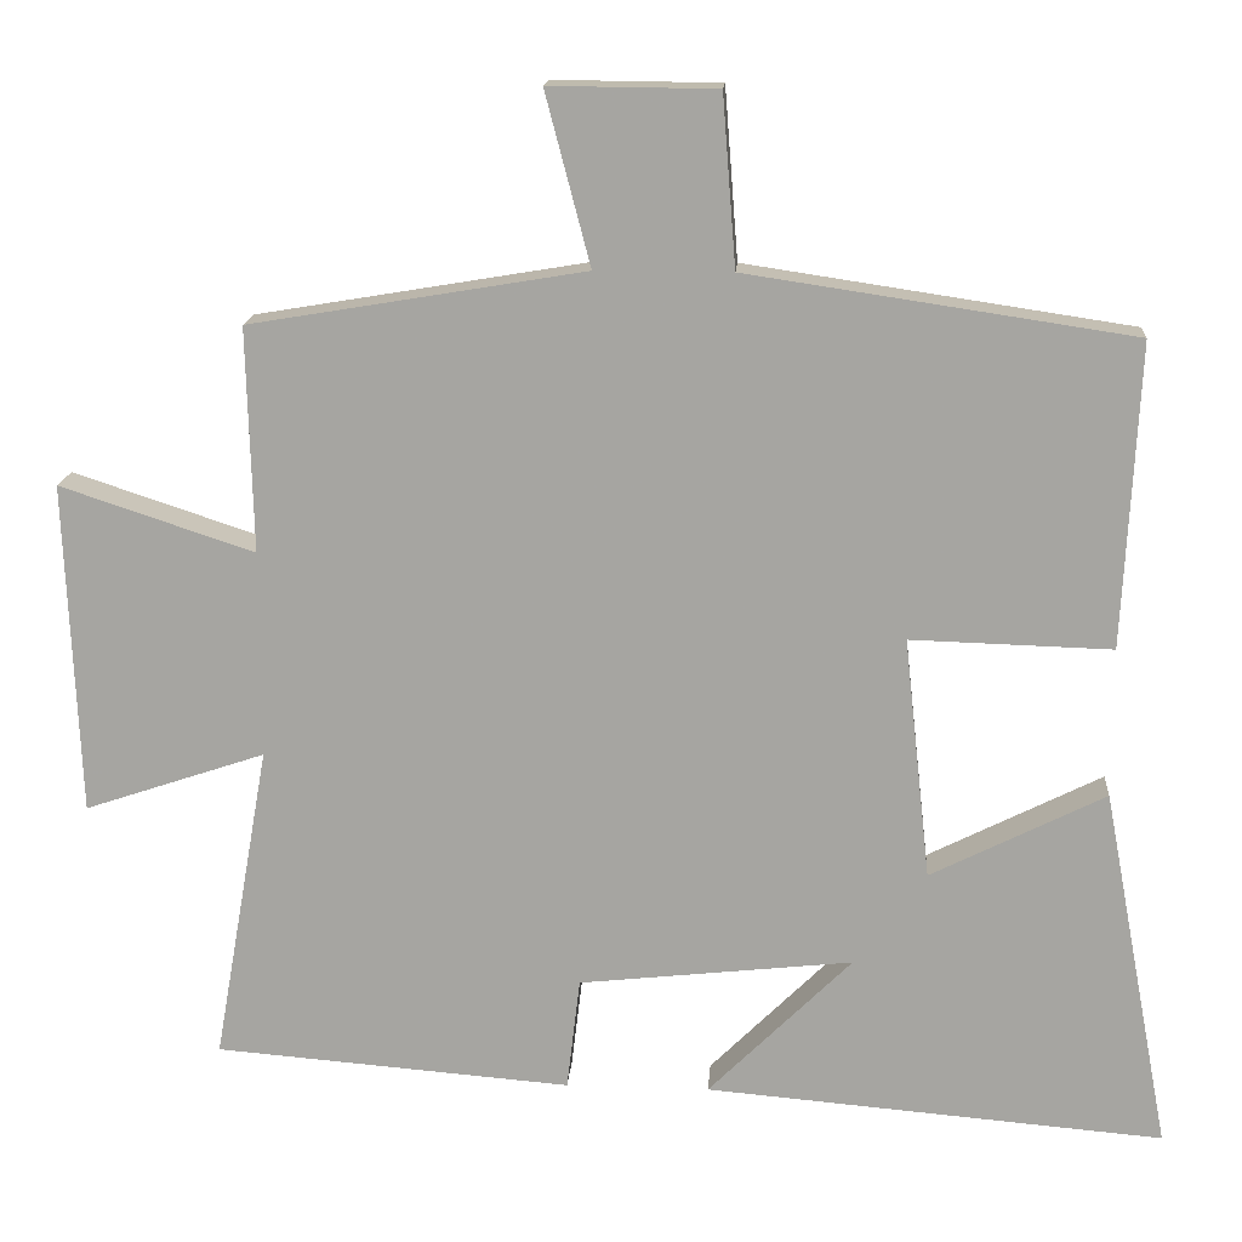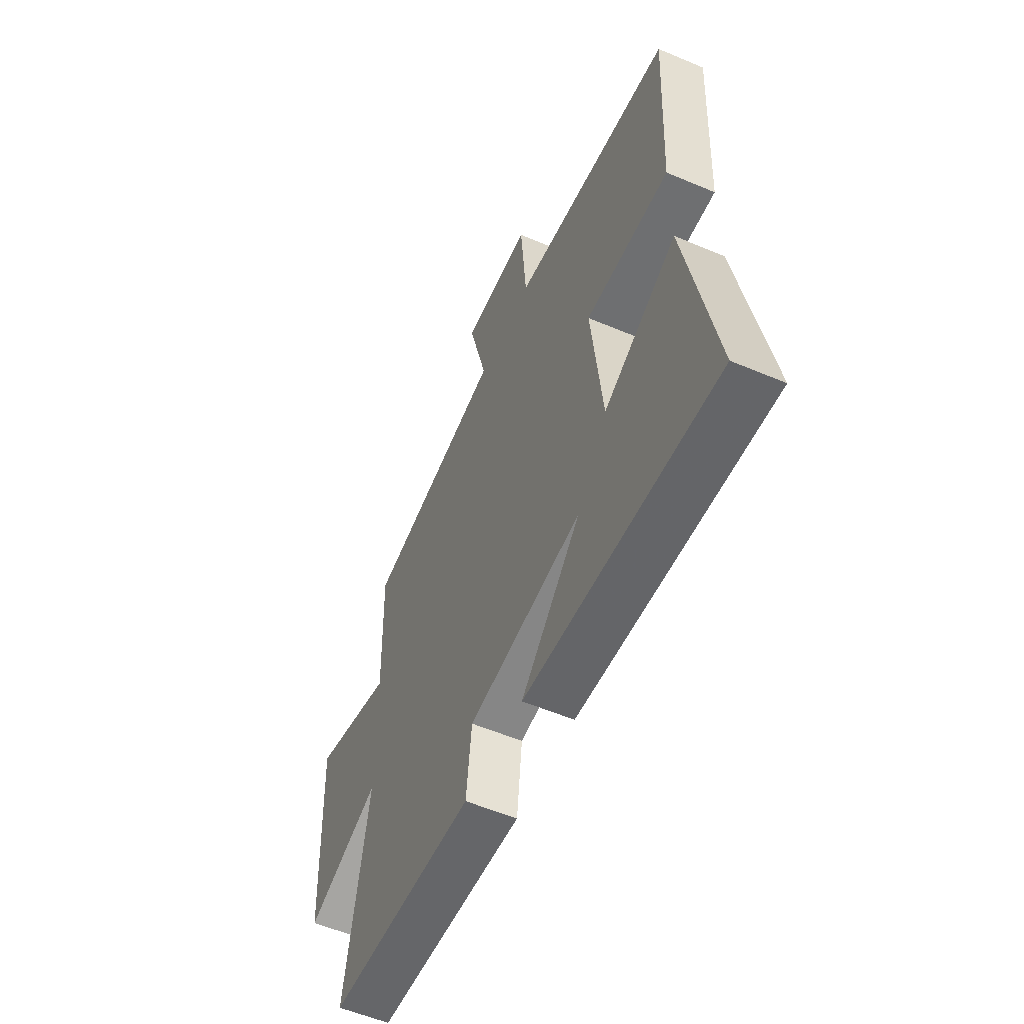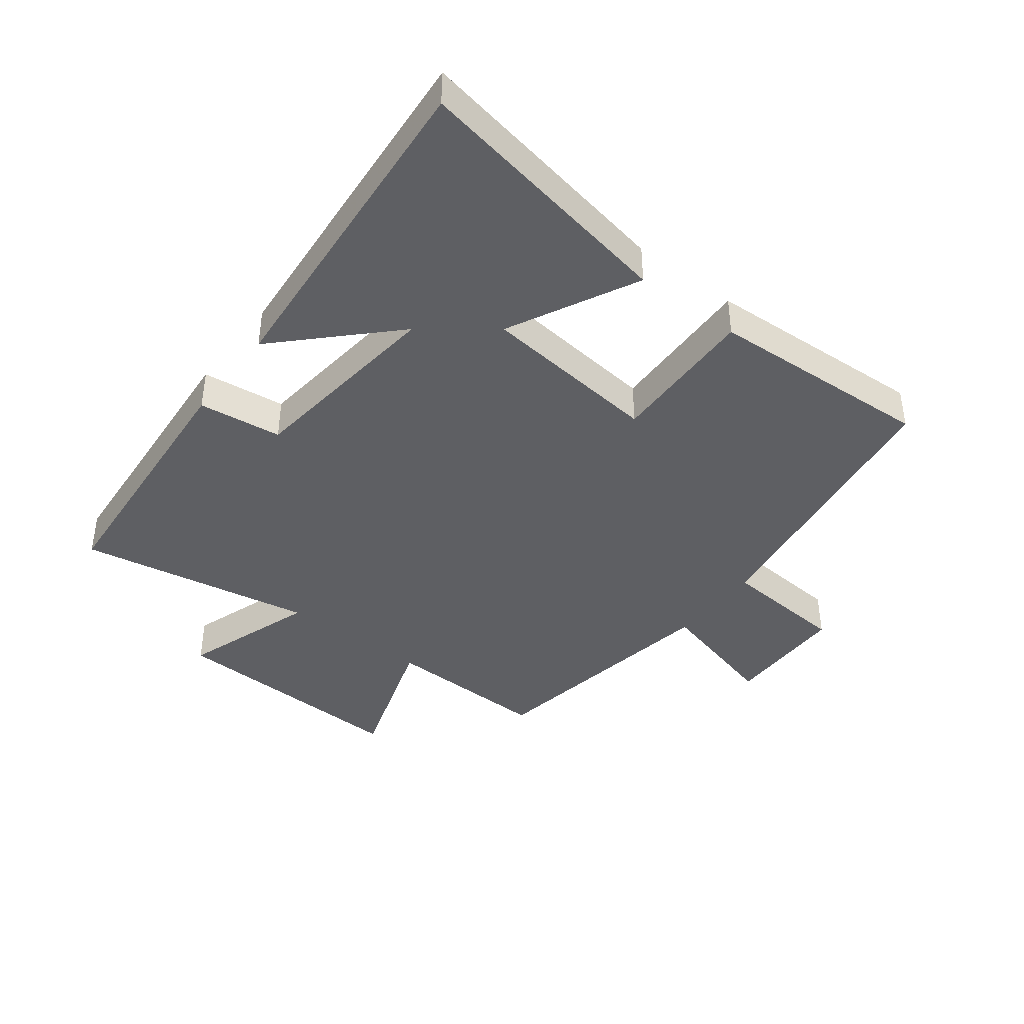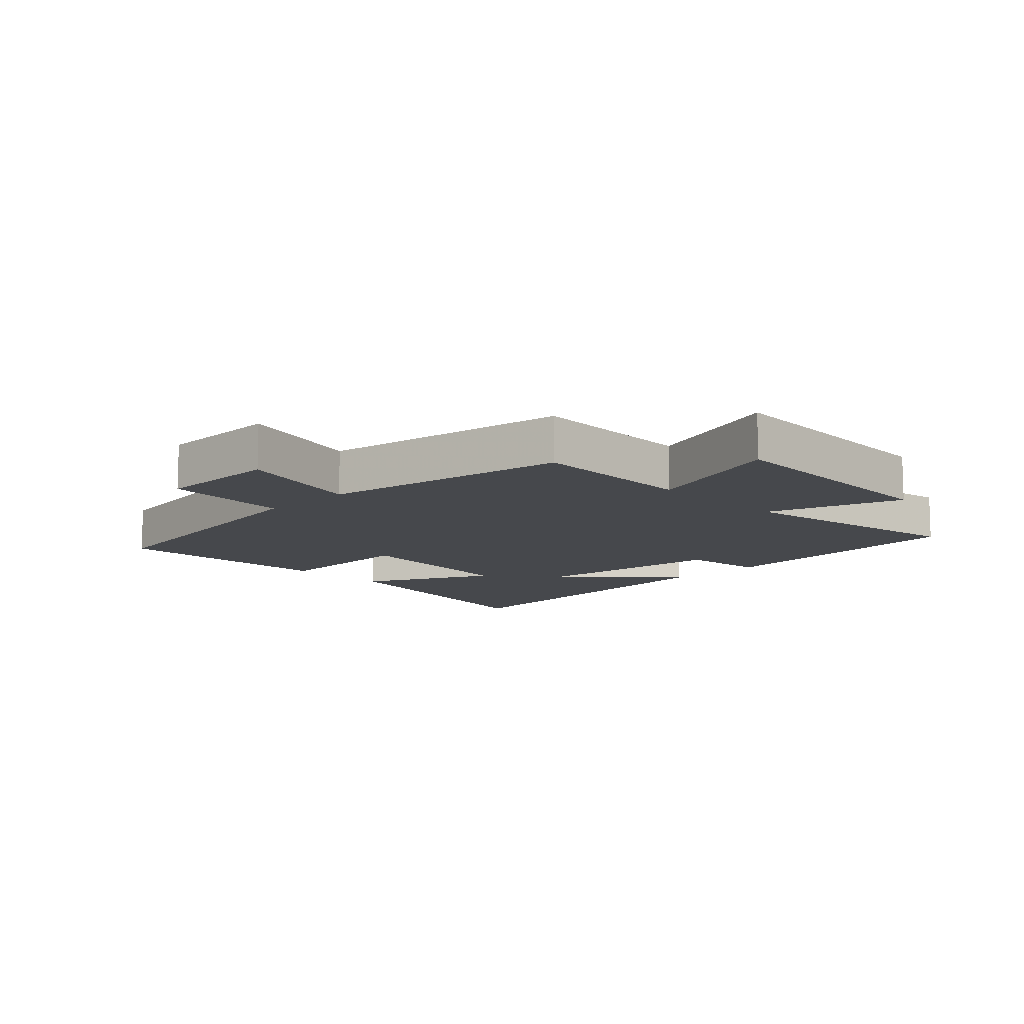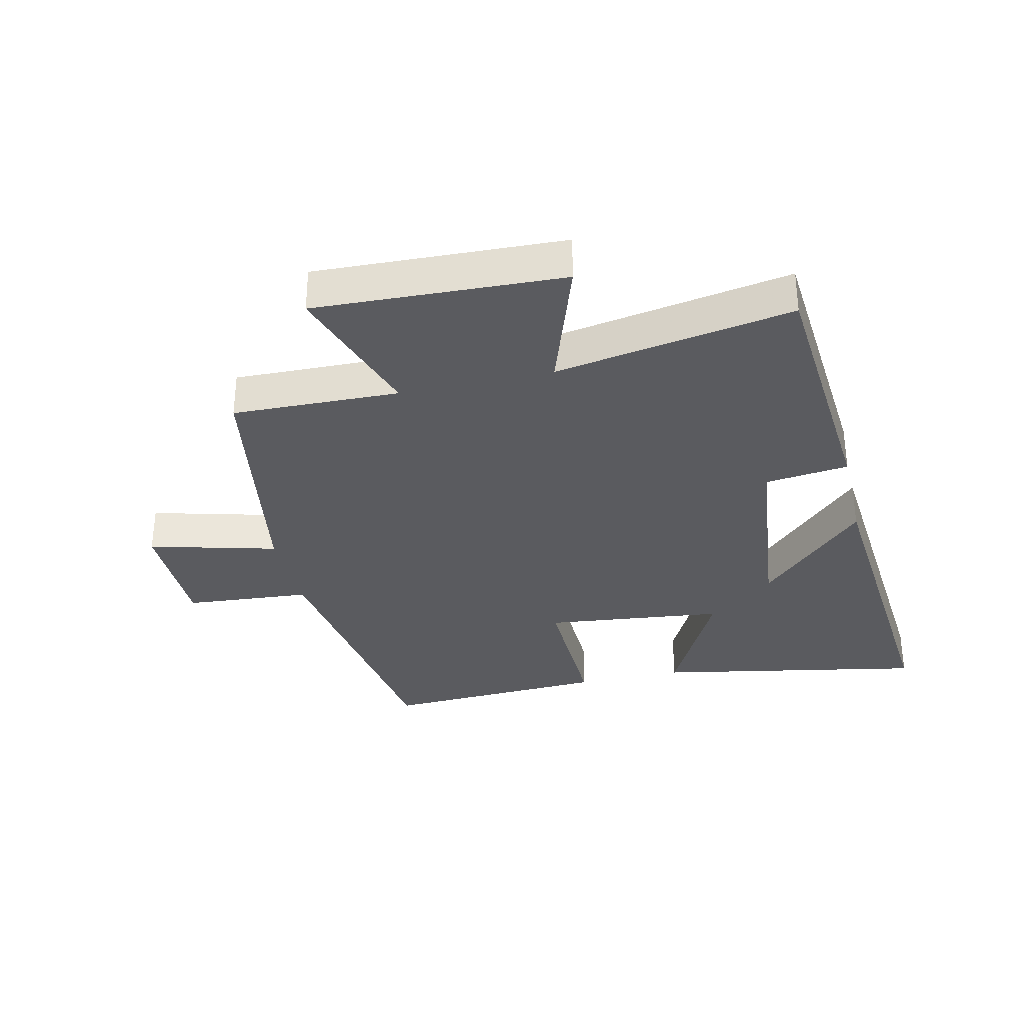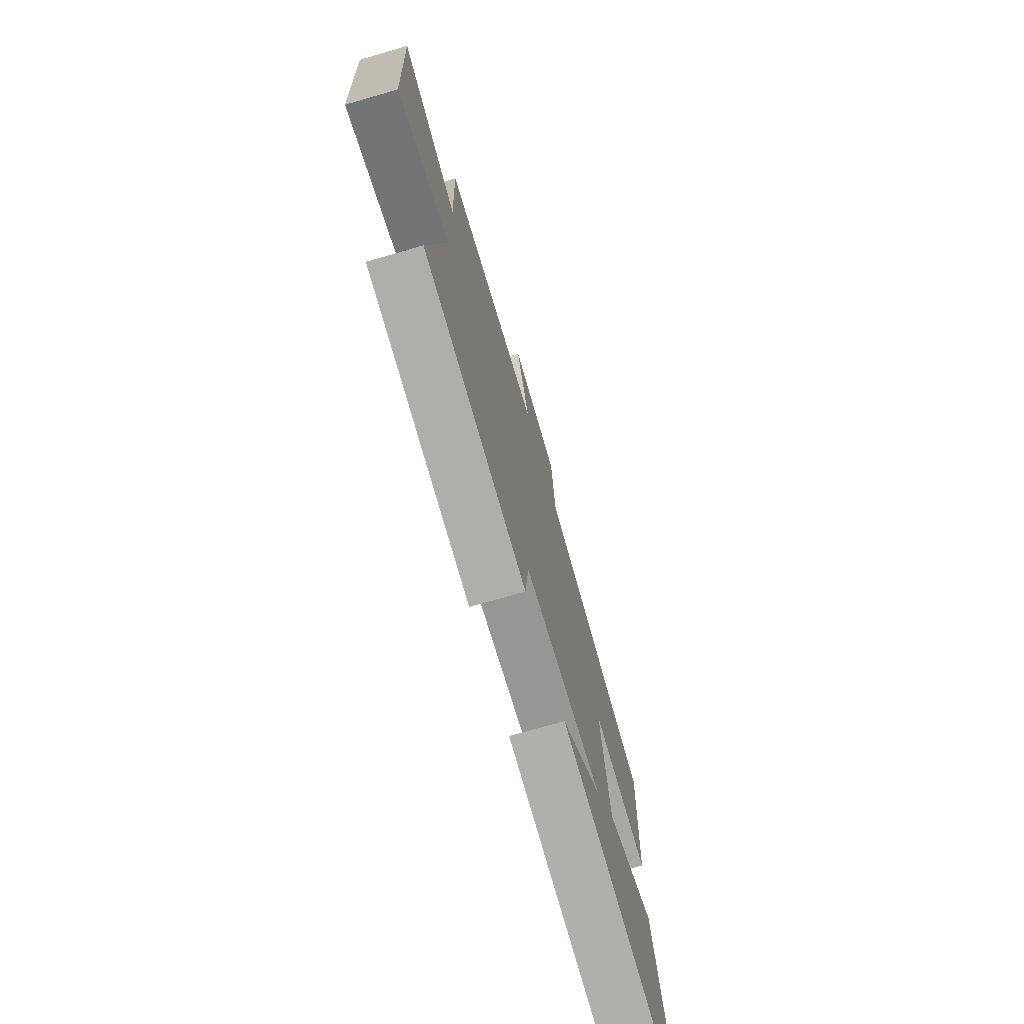
<metadata>
{"format":"obj","ext":"obj","renderer":"f3d","projection":"perspective","resolution":1024,"background":"white","views":[{"elev":15.7,"azim":-175.9,"up":"+Z"},{"elev":-56.2,"azim":-113.9,"up":"+Z"},{"elev":-41.0,"azim":-127.4,"up":"+Y"},{"elev":-11.1,"azim":44.4,"up":"+Y"},{"elev":-32.9,"azim":102.9,"up":"+Y"},{"elev":-73.7,"azim":106.1,"up":"+Z"}]}
</metadata>
<code>
v 0.567 0.07 -0.466
v 0.139 0.07 -0.5
v 0.123 0.07 -0.365
v -0.205 0.07 -0.329
v -0.033 0.07 -0.5
v -0.582 0.07 -0.546
v -0.5 0.07 -0.111
v -0.291 0.07 -0.216
v -0.259 0.07 0.074
v -0.5 0.07 0.067
v -0.518 0.07 0.431
v -0.056 0.07 0.5
v -0.04 0.07 0.704
v 0.16 0.07 0.706
v 0.106 0.07 0.5
v 0.507 0.07 0.433
v 0.5 0.07 0.164
v 0.733 0.07 0.241
v 0.717 0.07 -0.157
v 0.5 0.07 -0.084
v 0.567 0 -0.466
v 0.139 0 -0.5
v 0.123 0 -0.365
v -0.205 0 -0.329
v -0.033 0 -0.5
v -0.582 0 -0.546
v -0.5 0 -0.111
v -0.291 0 -0.216
v -0.259 0 0.074
v -0.5 0 0.067
v -0.518 0 0.431
v -0.056 0 0.5
v -0.04 0 0.704
v 0.16 0 0.706
v 0.106 0 0.5
v 0.507 0 0.433
v 0.5 0 0.164
v 0.733 0 0.241
v 0.717 0 -0.157
v 0.5 0 -0.084
f 17 18 19 20
f 15 16 17
f 15 17 20
f 12 13 14 15
f 9 10 11 12
f 8 9 12 15
f 6 7 8
f 4 5 6
f 4 6 8
f 3 4 8 15
f 3 15 20
f 1 2 3 20
f 40 39 38 37
f 37 36 35
f 40 37 35
f 35 34 33 32
f 32 31 30 29
f 35 32 29 28
f 28 27 26
f 26 25 24
f 28 26 24
f 35 28 24 23
f 40 35 23
f 40 23 22 21
f 1 21 22 2
f 2 22 23 3
f 3 23 24 4
f 4 24 25 5
f 5 25 26 6
f 6 26 27 7
f 7 27 28 8
f 8 28 29 9
f 9 29 30 10
f 10 30 31 11
f 11 31 32 12
f 12 32 33 13
f 13 33 34 14
f 14 34 35 15
f 15 35 36 16
f 16 36 37 17
f 17 37 38 18
f 18 38 39 19
f 19 39 40 20
f 20 40 21 1

</code>
